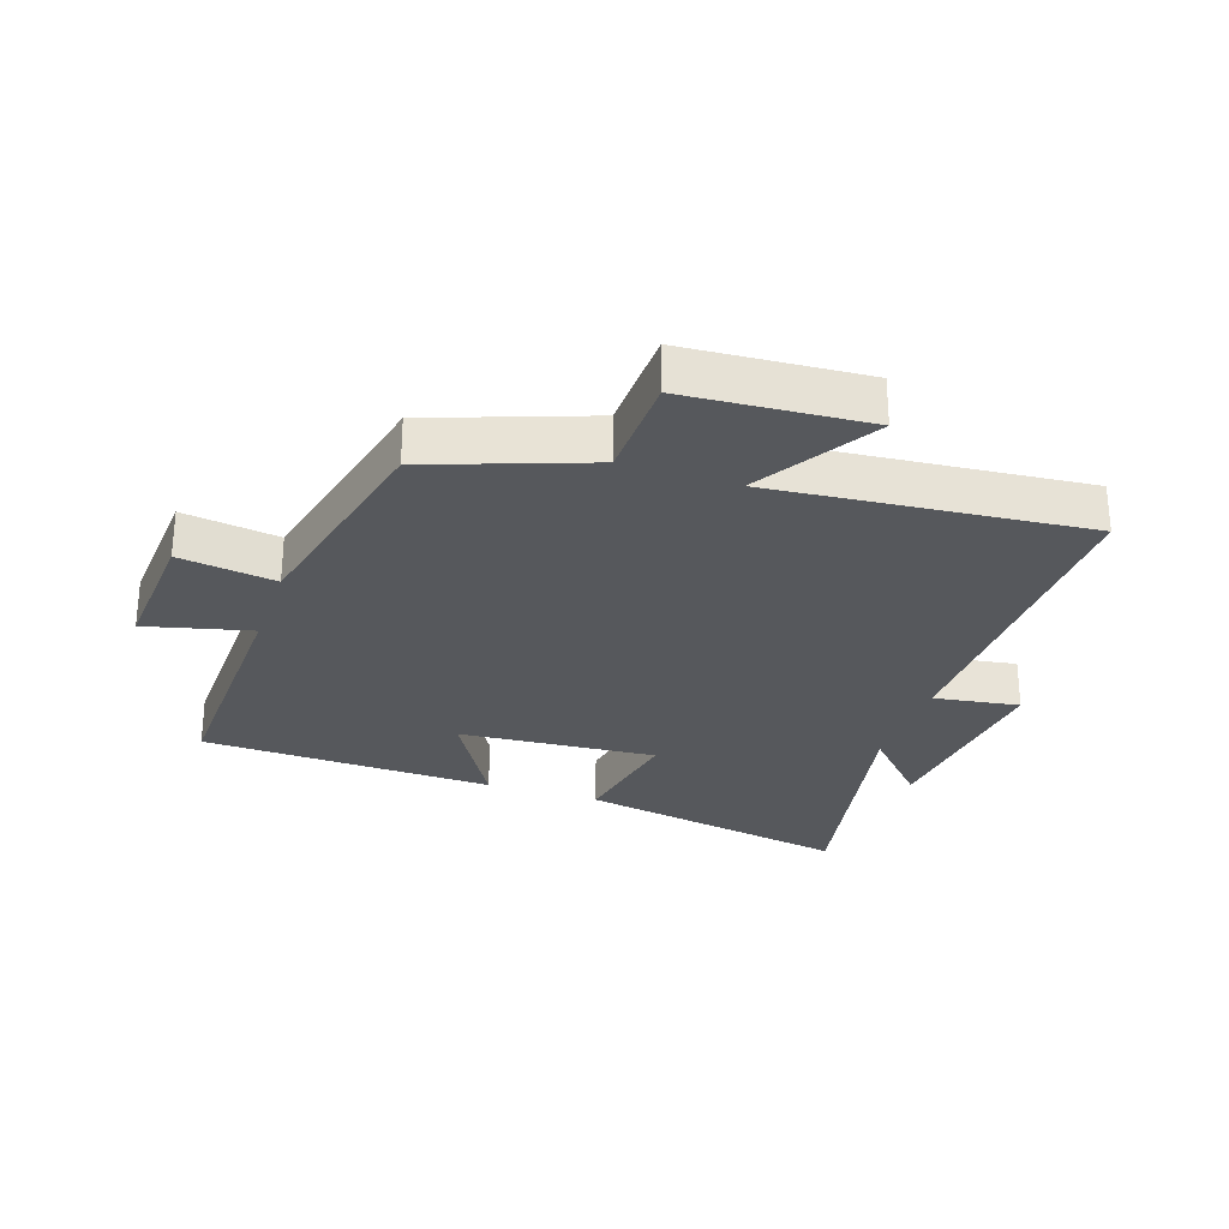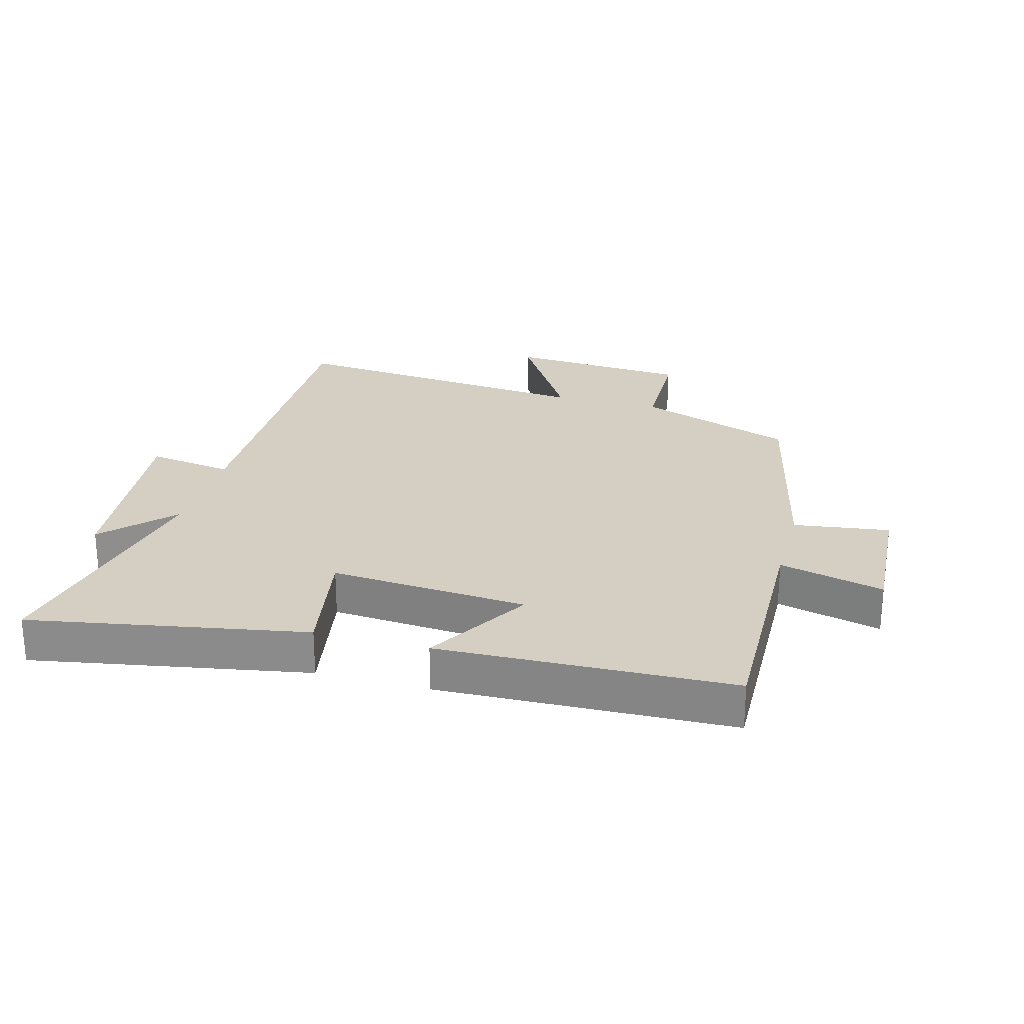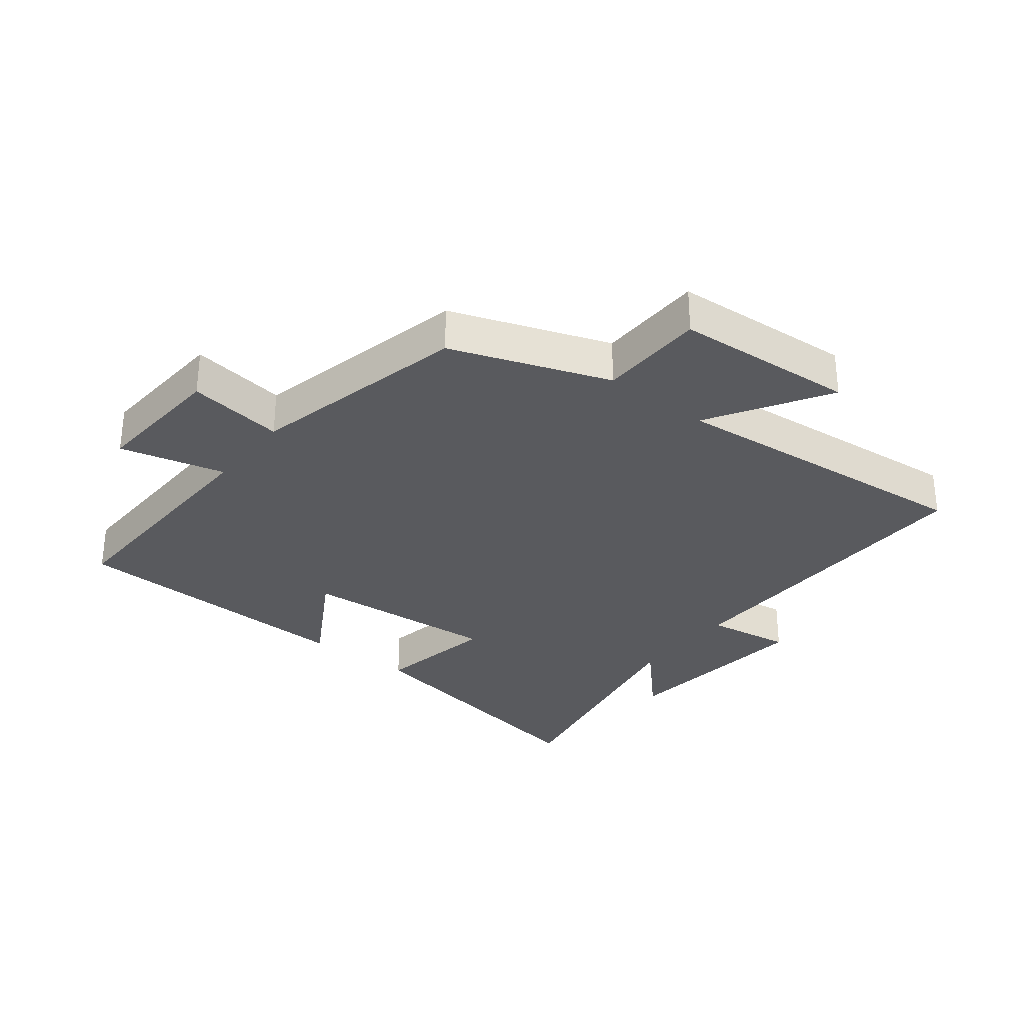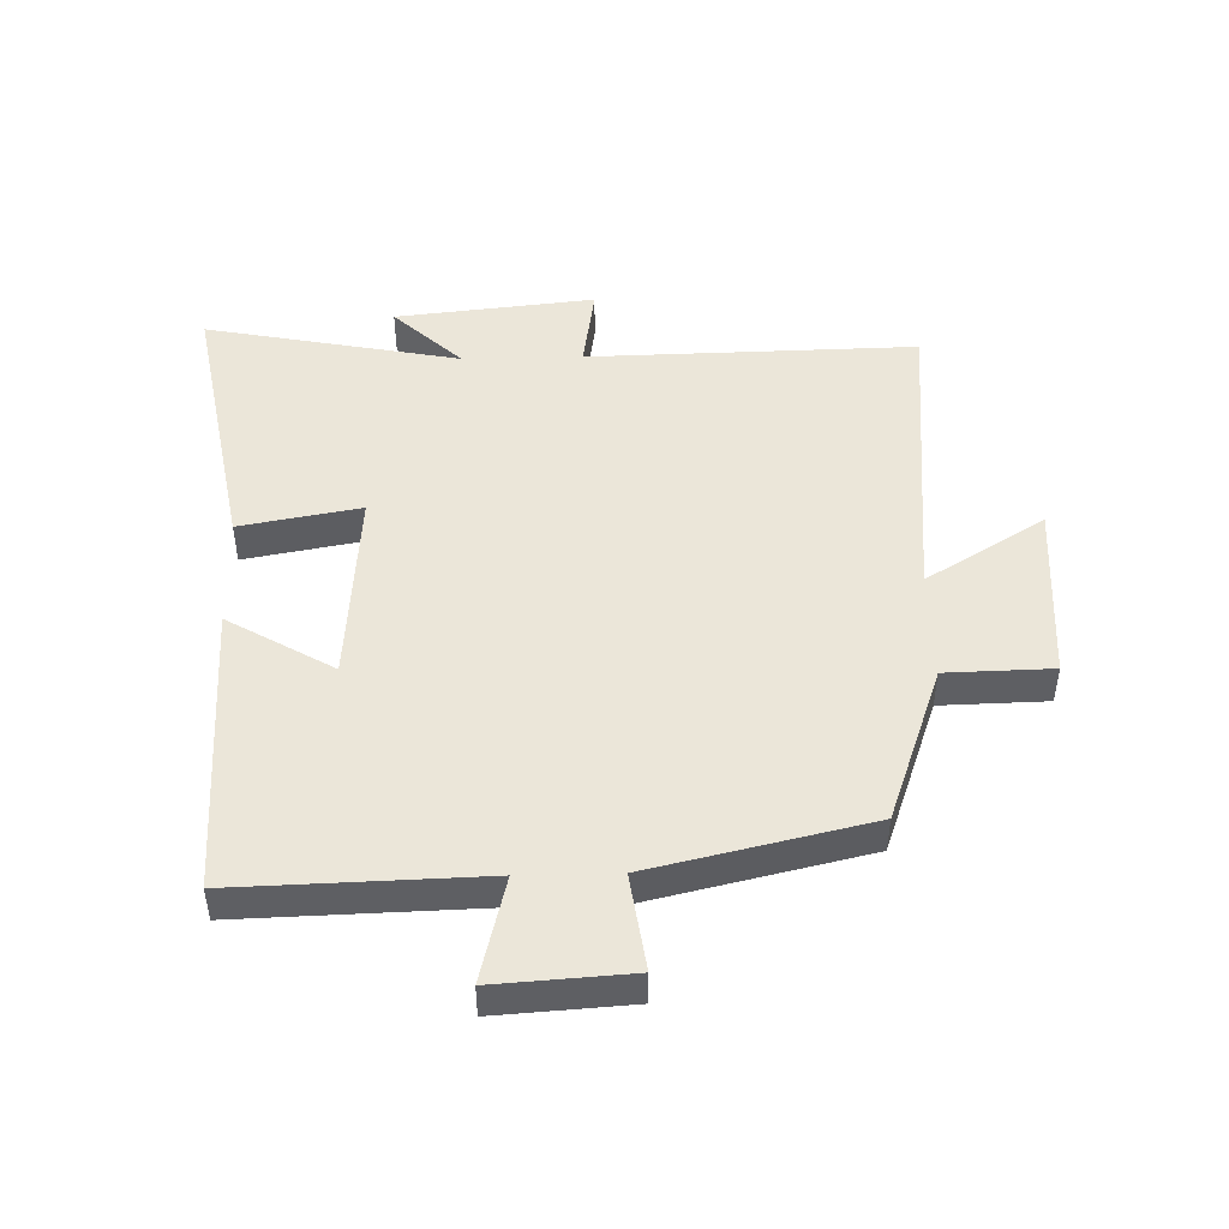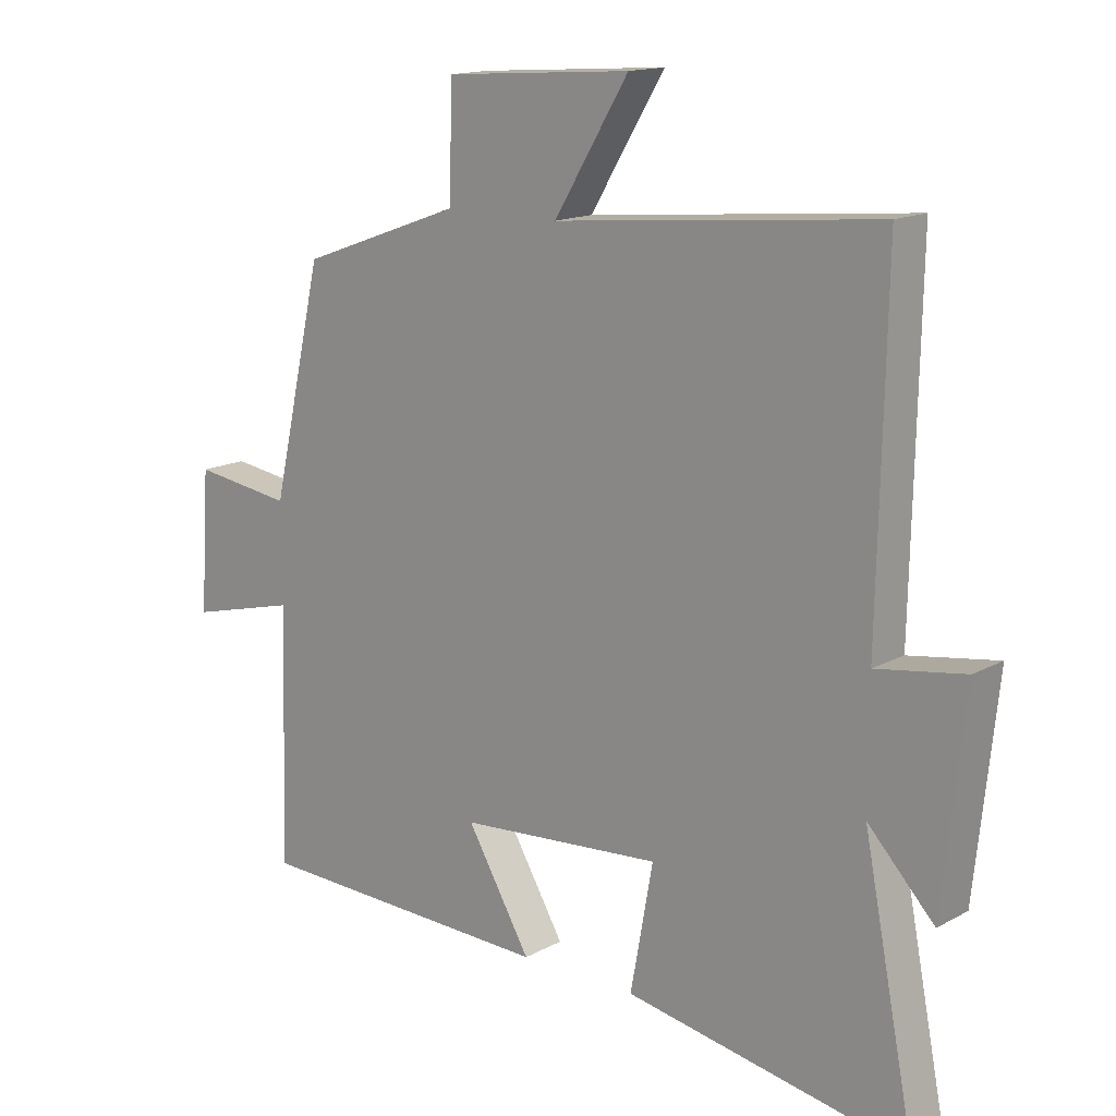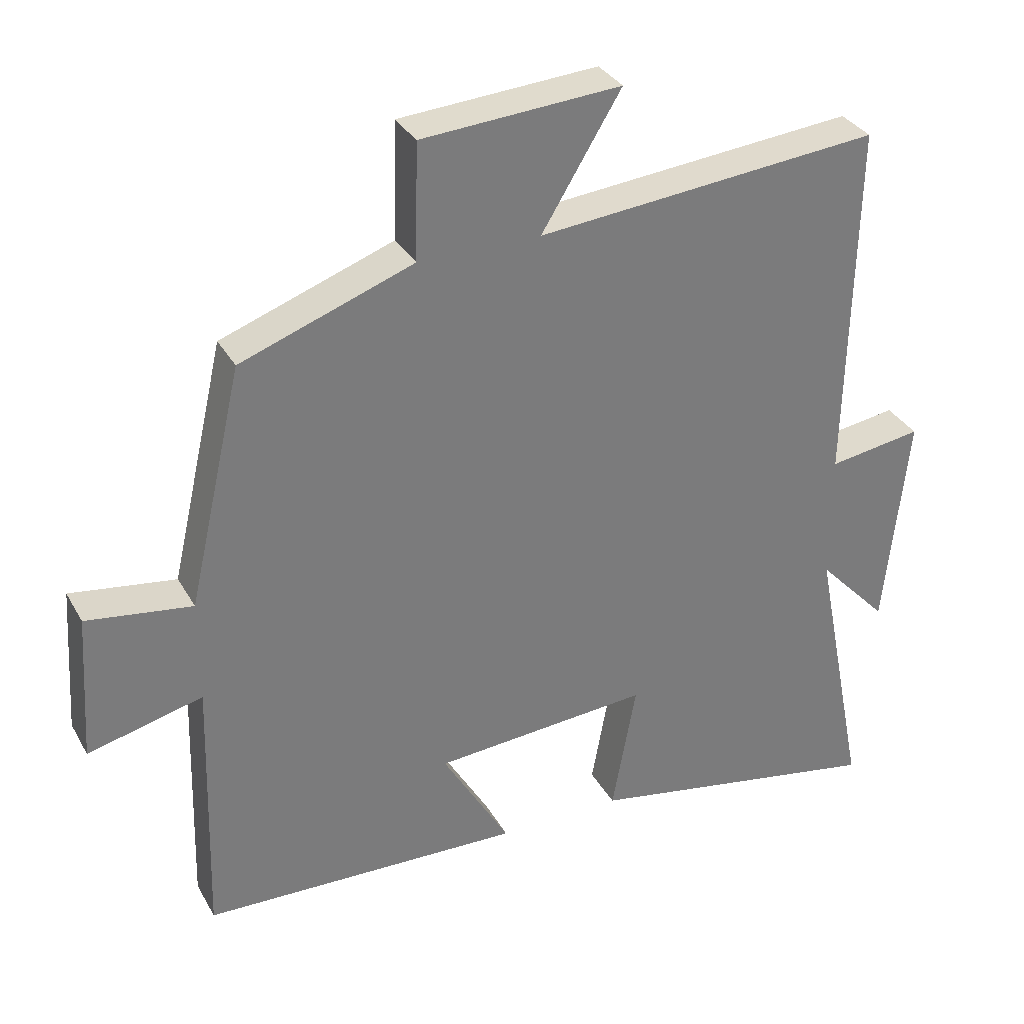
<metadata>
{"format":"obj","ext":"obj","renderer":"f3d","projection":"perspective","resolution":1024,"background":"white","views":[{"elev":-28.2,"azim":-18.7,"up":"+Y"},{"elev":25.4,"azim":-164.6,"up":"+Y"},{"elev":-31.3,"azim":-38.1,"up":"+Y"},{"elev":47.6,"azim":-91.4,"up":"+Y"},{"elev":15.0,"azim":40.8,"up":"+Z"},{"elev":32.9,"azim":-25.3,"up":"+Z"}]}
</metadata>
<code>
v 0.58 0.07 -0.58
v 0.14 0.07 -0.5
v 0.175 0.07 -0.307
v -0.141 0.07 -0.331
v -0.042 0.07 -0.5
v -0.511 0.07 -0.485
v -0.5 0.07 -0.092
v -0.668 0.07 -0.134
v -0.654 0.07 0.082
v -0.5 0.07 0.06
v -0.42 0.07 0.409
v -0.168 0.07 0.5
v -0.164 0.07 0.67
v 0.126 0.07 0.69
v 0.01 0.07 0.5
v 0.511 0.07 0.547
v 0.5 0.07 0.018
v 0.637 0.07 0.039
v 0.603 0.07 -0.281
v 0.5 0.07 -0.172
v 0.58 0 -0.58
v 0.14 0 -0.5
v 0.175 0 -0.307
v -0.141 0 -0.331
v -0.042 0 -0.5
v -0.511 0 -0.485
v -0.5 0 -0.092
v -0.668 0 -0.134
v -0.654 0 0.082
v -0.5 0 0.06
v -0.42 0 0.409
v -0.168 0 0.5
v -0.164 0 0.67
v 0.126 0 0.69
v 0.01 0 0.5
v 0.511 0 0.547
v 0.5 0 0.018
v 0.637 0 0.039
v 0.603 0 -0.281
v 0.5 0 -0.172
f 17 18 19 20
f 15 16 17
f 15 17 20
f 12 13 14 15
f 12 15 20
f 11 12 20
f 10 11 20
f 7 8 9 10
f 7 10 20
f 4 5 6 7
f 3 4 7 20
f 1 2 3 20
f 40 39 38 37
f 37 36 35
f 40 37 35
f 35 34 33 32
f 40 35 32
f 40 32 31
f 40 31 30
f 30 29 28 27
f 40 30 27
f 27 26 25 24
f 40 27 24 23
f 40 23 22 21
f 1 21 22 2
f 2 22 23 3
f 3 23 24 4
f 4 24 25 5
f 5 25 26 6
f 6 26 27 7
f 7 27 28 8
f 8 28 29 9
f 9 29 30 10
f 10 30 31 11
f 11 31 32 12
f 12 32 33 13
f 13 33 34 14
f 14 34 35 15
f 15 35 36 16
f 16 36 37 17
f 17 37 38 18
f 18 38 39 19
f 19 39 40 20
f 20 40 21 1

</code>
